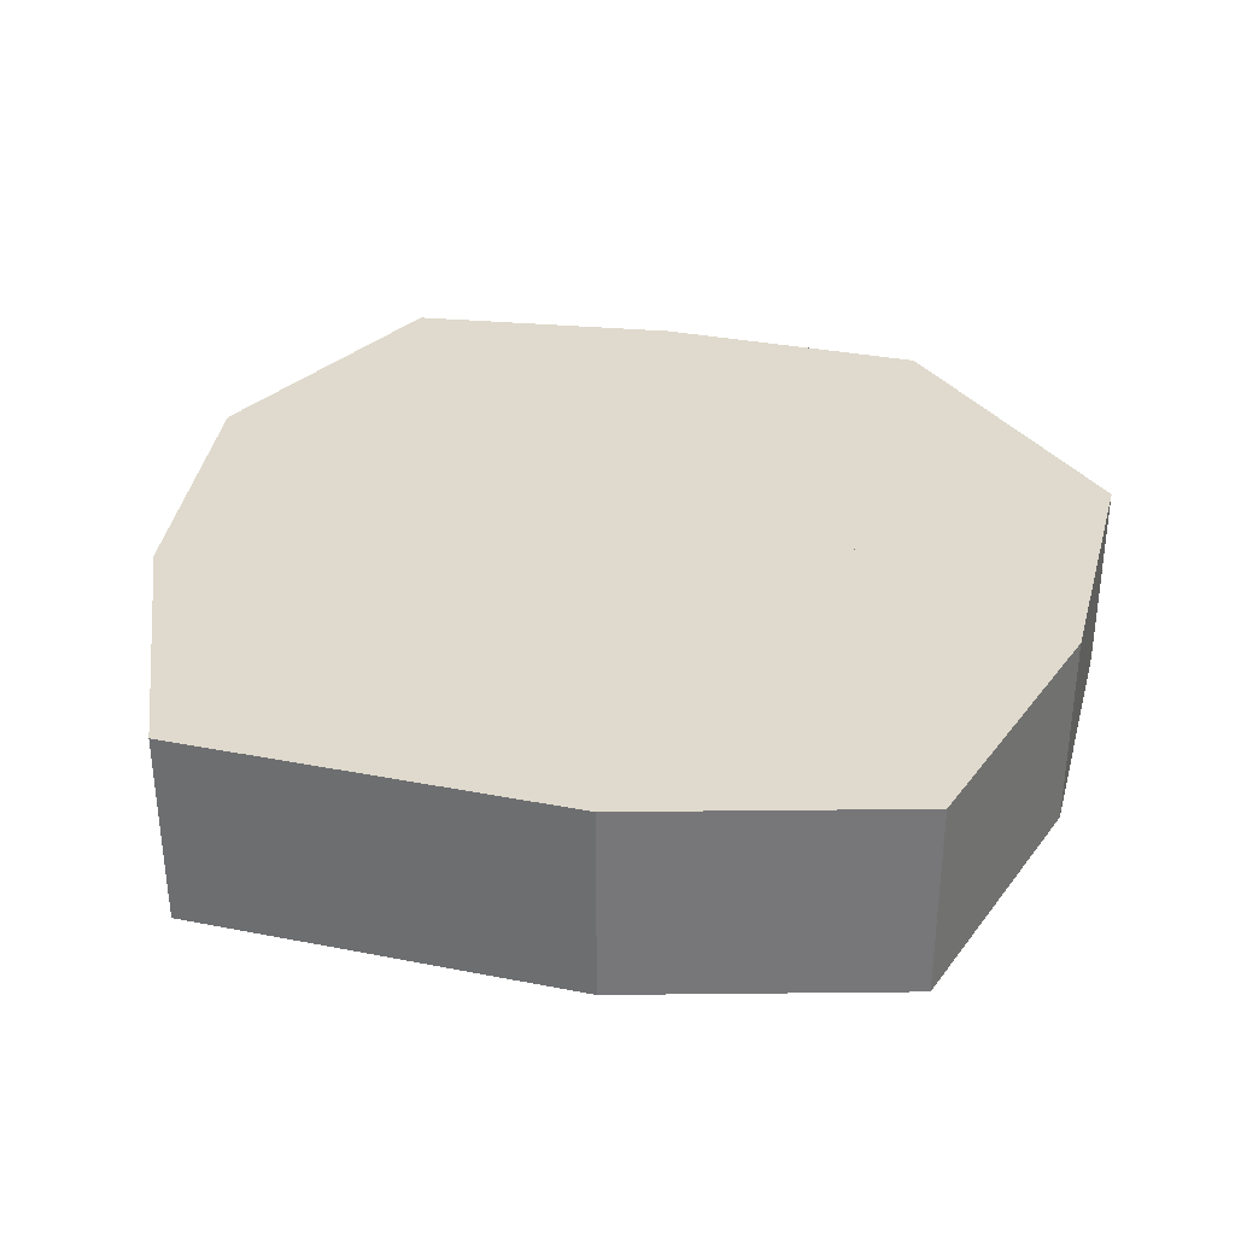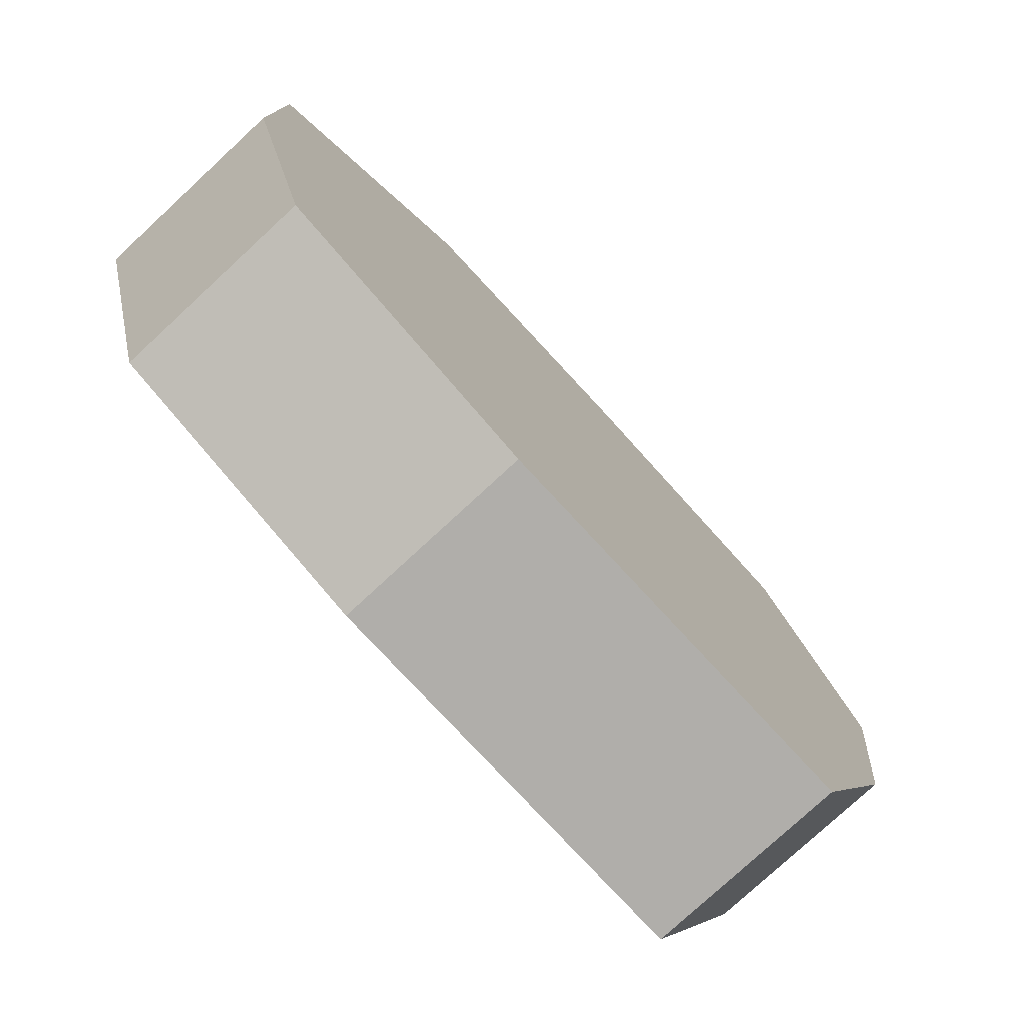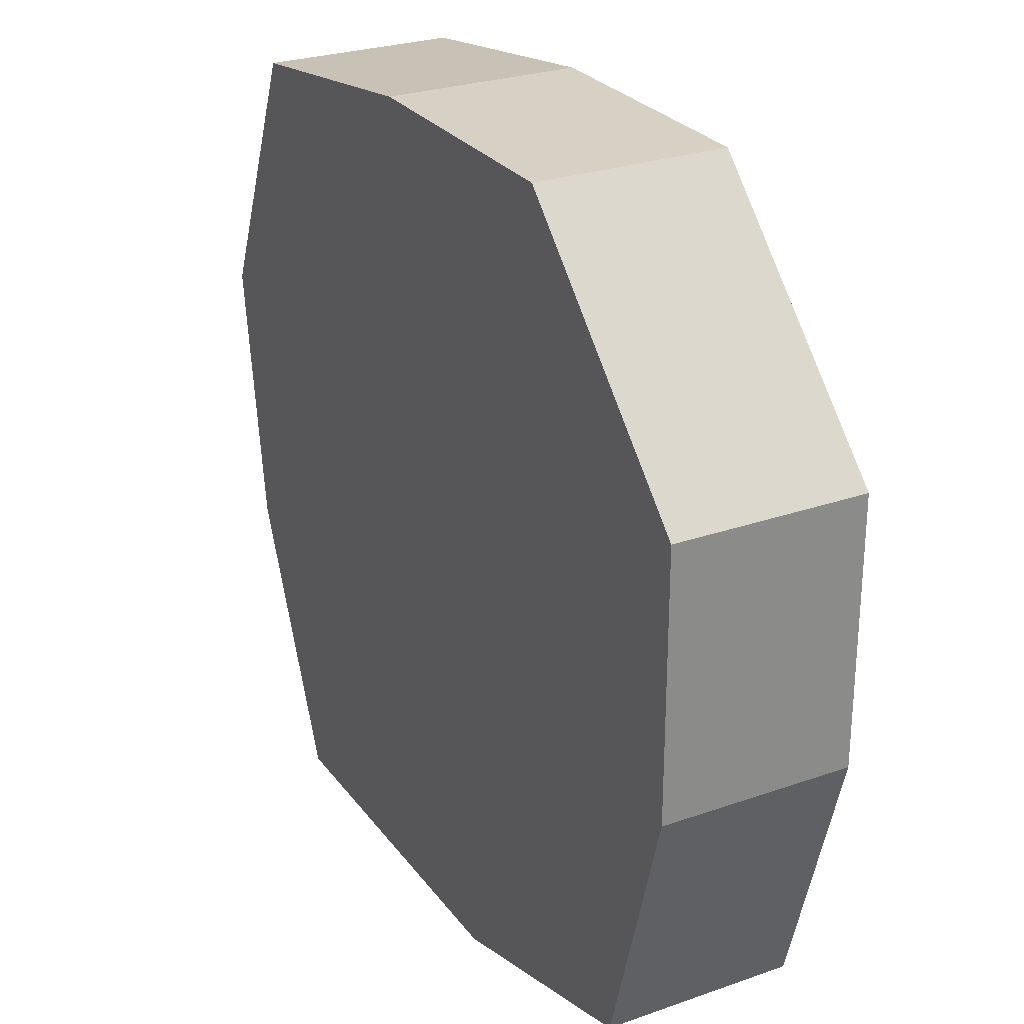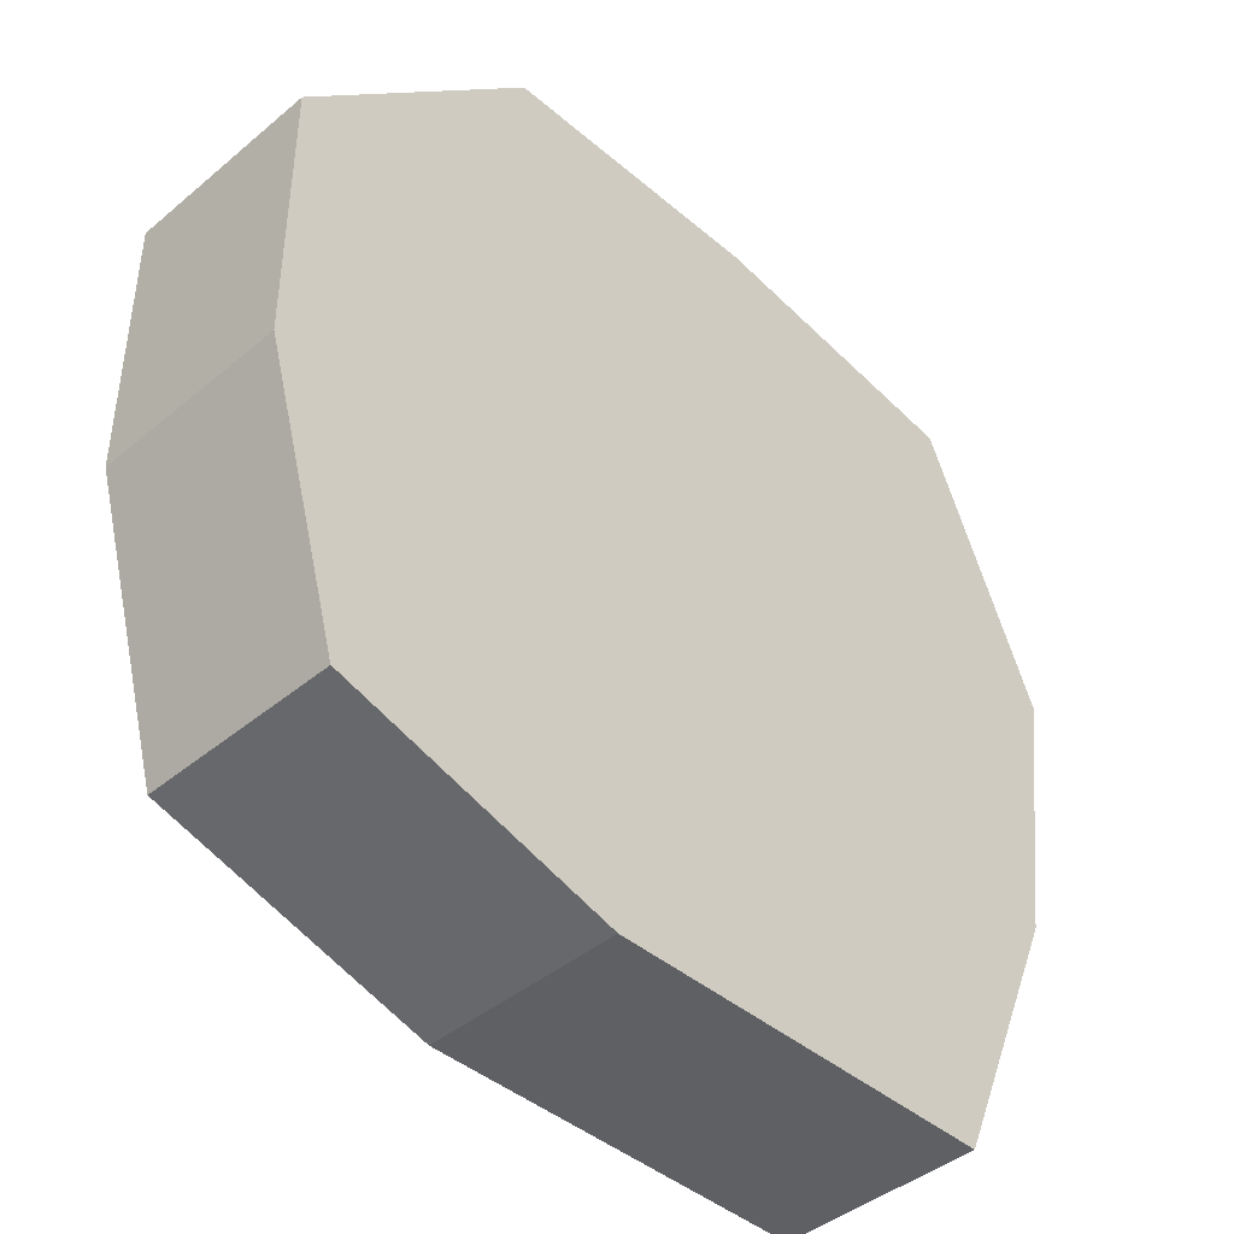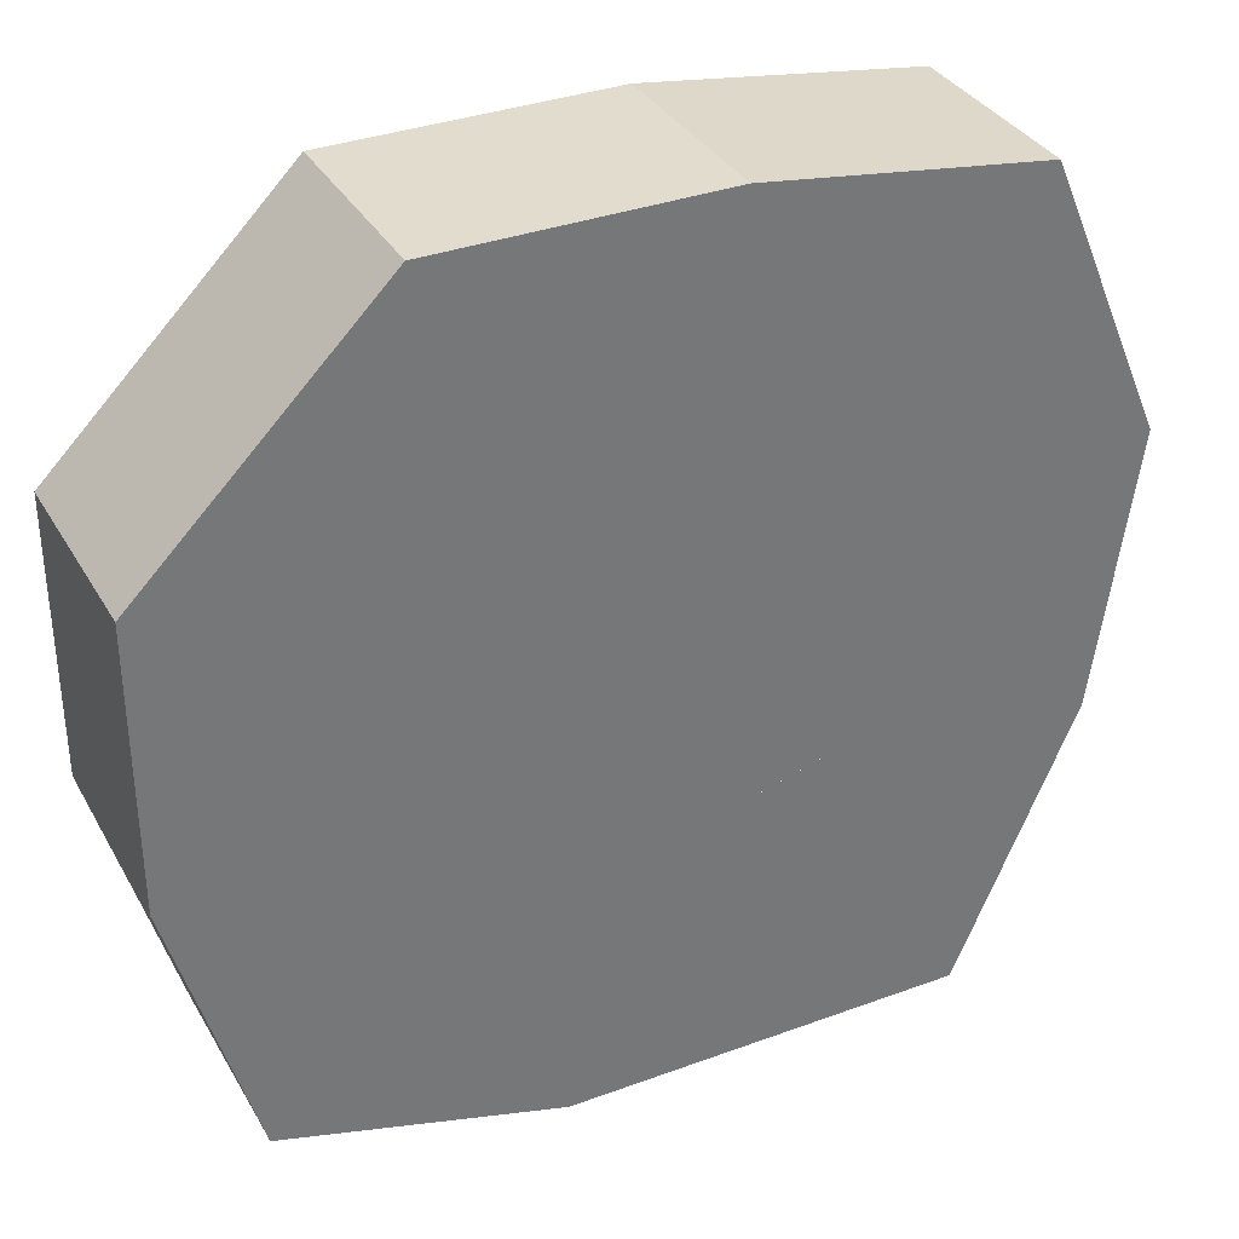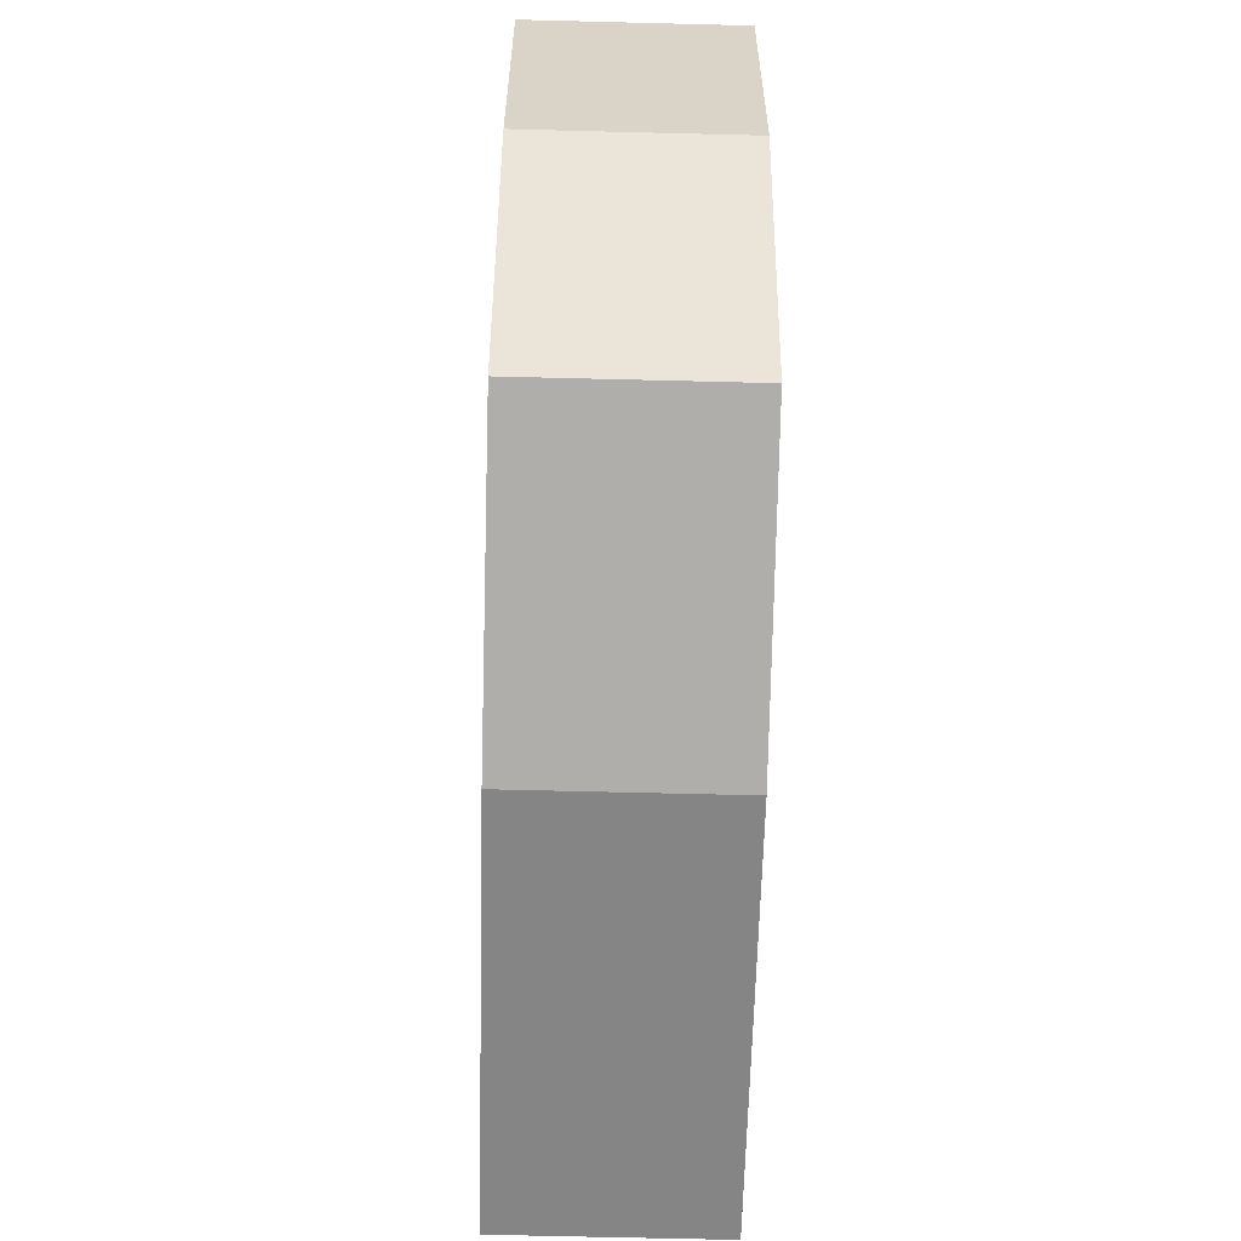
<metadata>
{"format":"obj","ext":"obj","renderer":"f3d","projection":"perspective","resolution":1024,"background":"white","views":[{"elev":32.9,"azim":15.1,"up":"+Z"},{"elev":-77.7,"azim":132.8,"up":"+Y"},{"elev":27.0,"azim":61.5,"up":"+Y"},{"elev":-42.8,"azim":134.7,"up":"+Y"},{"elev":34.6,"azim":153.7,"up":"+Y"},{"elev":-61.7,"azim":88.5,"up":"+Y"}]}
</metadata>
<code>
v 5 0 0
v 2 7 0
v 1 14 0
v 4 21 0
v 11 22 0
v 18 22 0
v 24 16 0
v 24 9 0
v 22 2 0
v 15 0 0
v 8 0 0
f 1 2 3 4 5 6 7 8 9 10 11
v 6 12 0
v 12 17 0
v 19 13 0
v 15 6 0
v 8 8 0
f 12 13 14 15 16
v 5 0 5
v 2 7 5
v 1 14 5
v 4 21 5
v 11 22 5
v 18 22 5
v 24 16 5
v 24 9 5
v 22 2 5
v 15 0 5
v 8 0 5
f 1 2 18 17
f 2 3 19 18
f 3 4 20 19
f 4 5 21 20
f 5 6 22 21
f 6 7 23 22
f 7 8 24 23
f 8 9 25 24
f 9 10 26 25
f 10 11 27 26
f 11 1 17 27
v 6 12 5
v 12 17 5
v 19 13 5
v 15 6 5
v 8 8 5
f 12 13 29 28
f 13 14 30 29
f 14 15 31 30
f 15 16 32 31
f 16 12 28 32
f 17 18 19 20 21 22 23 24 25 26 27 17
f 28 29 30 31 32 28

</code>
